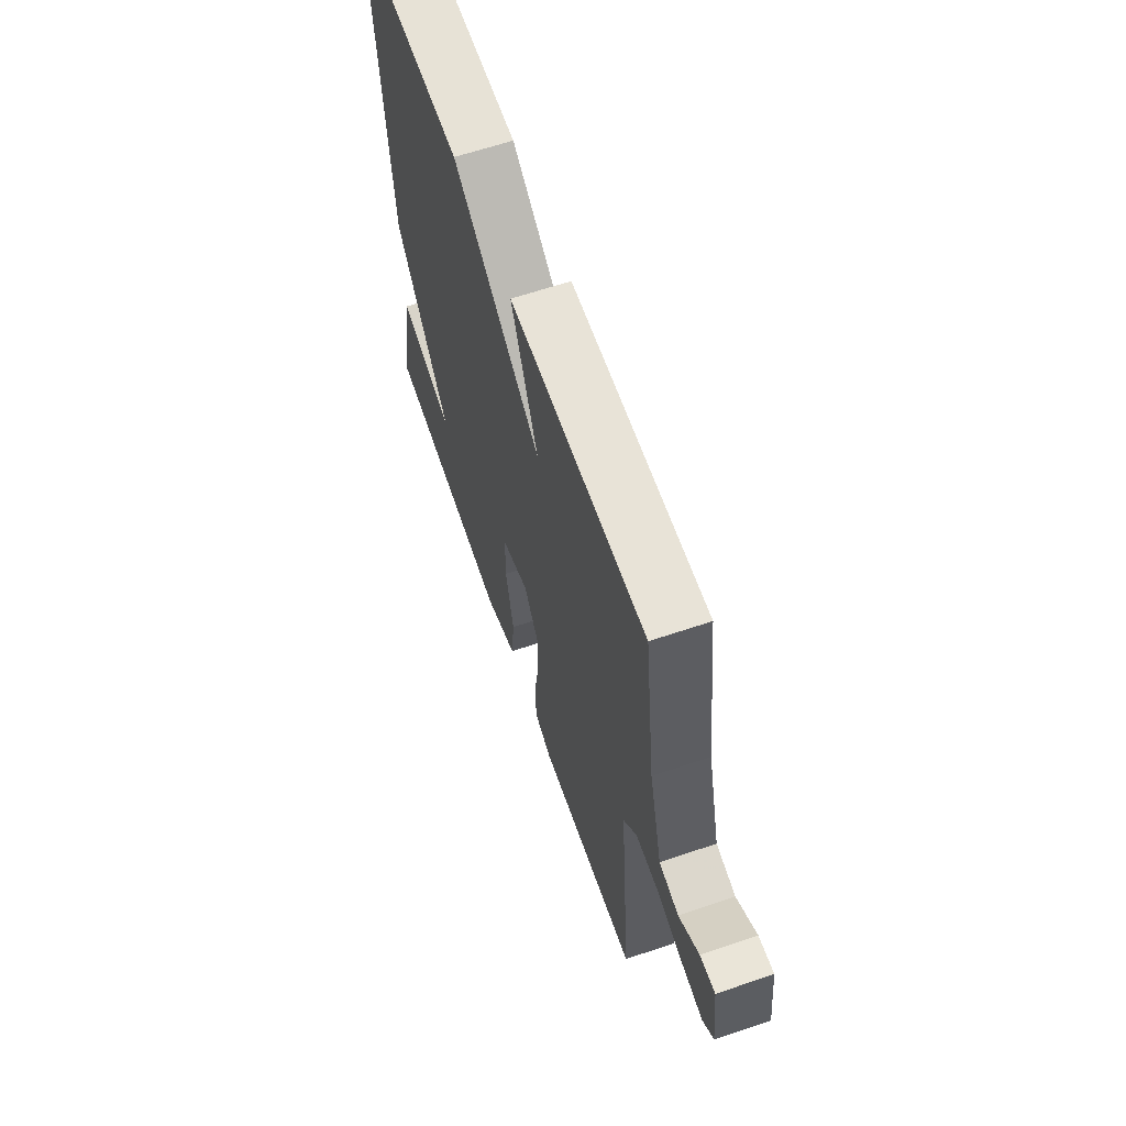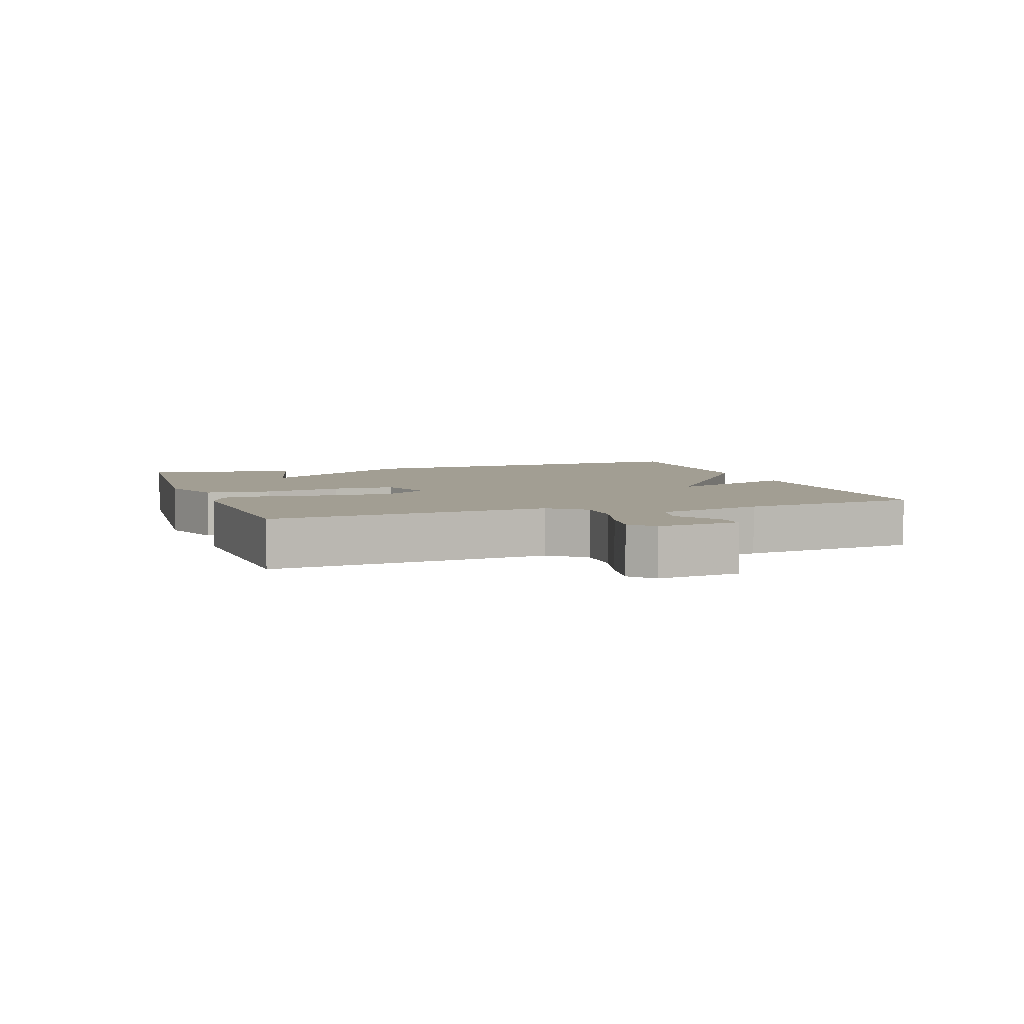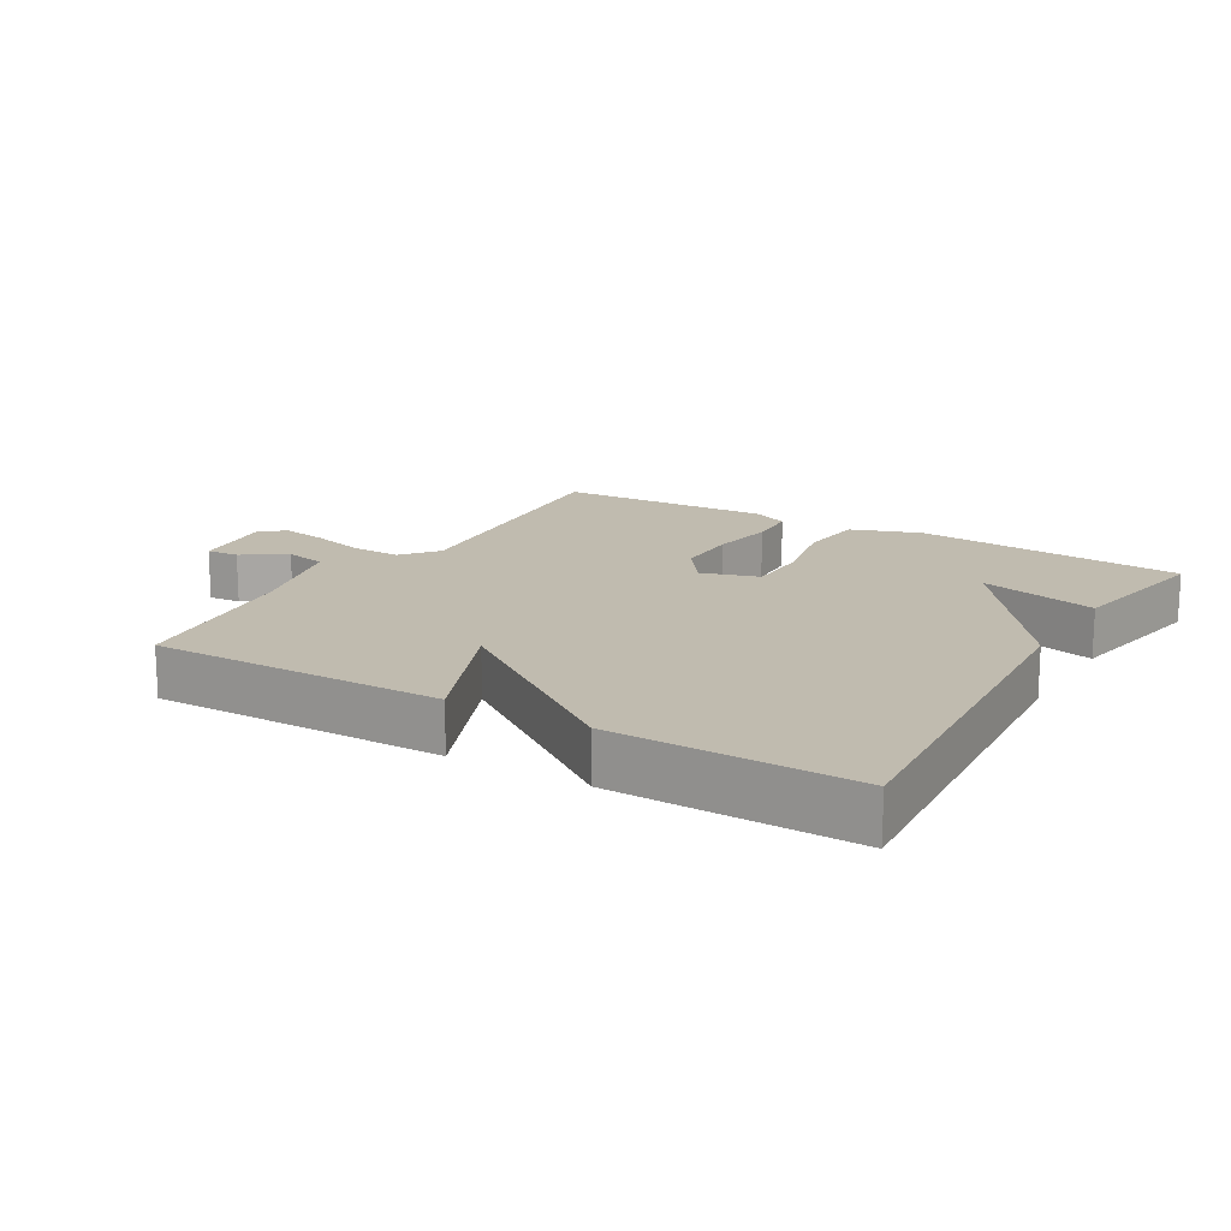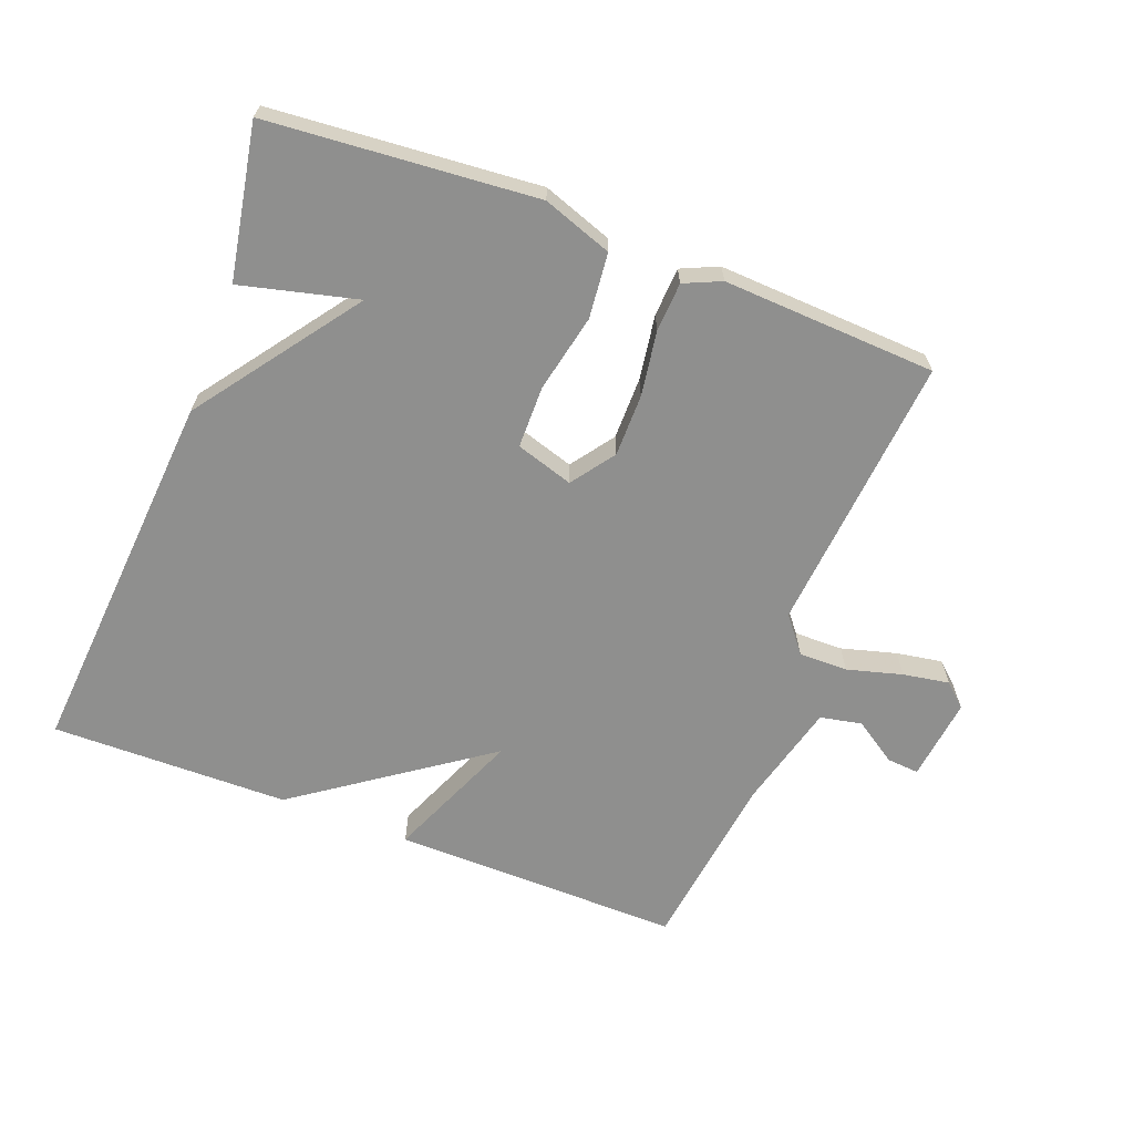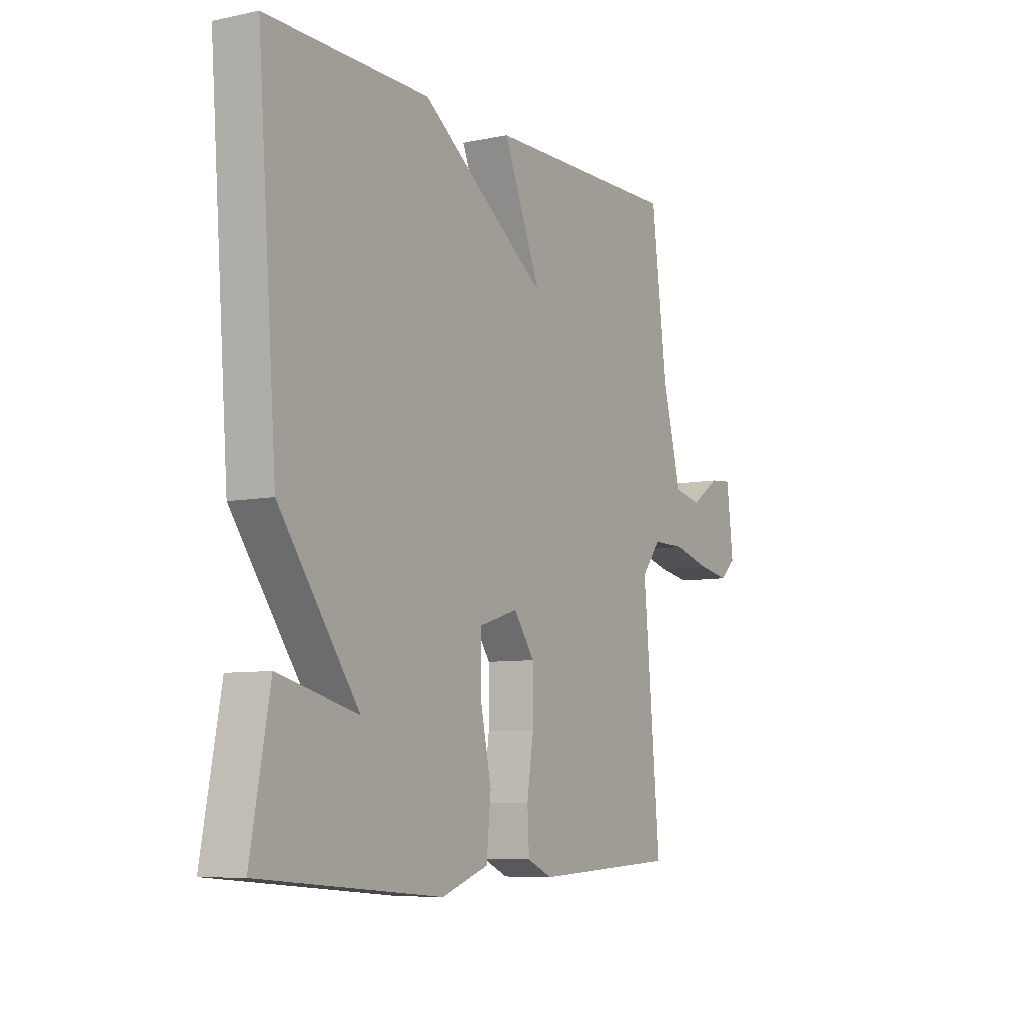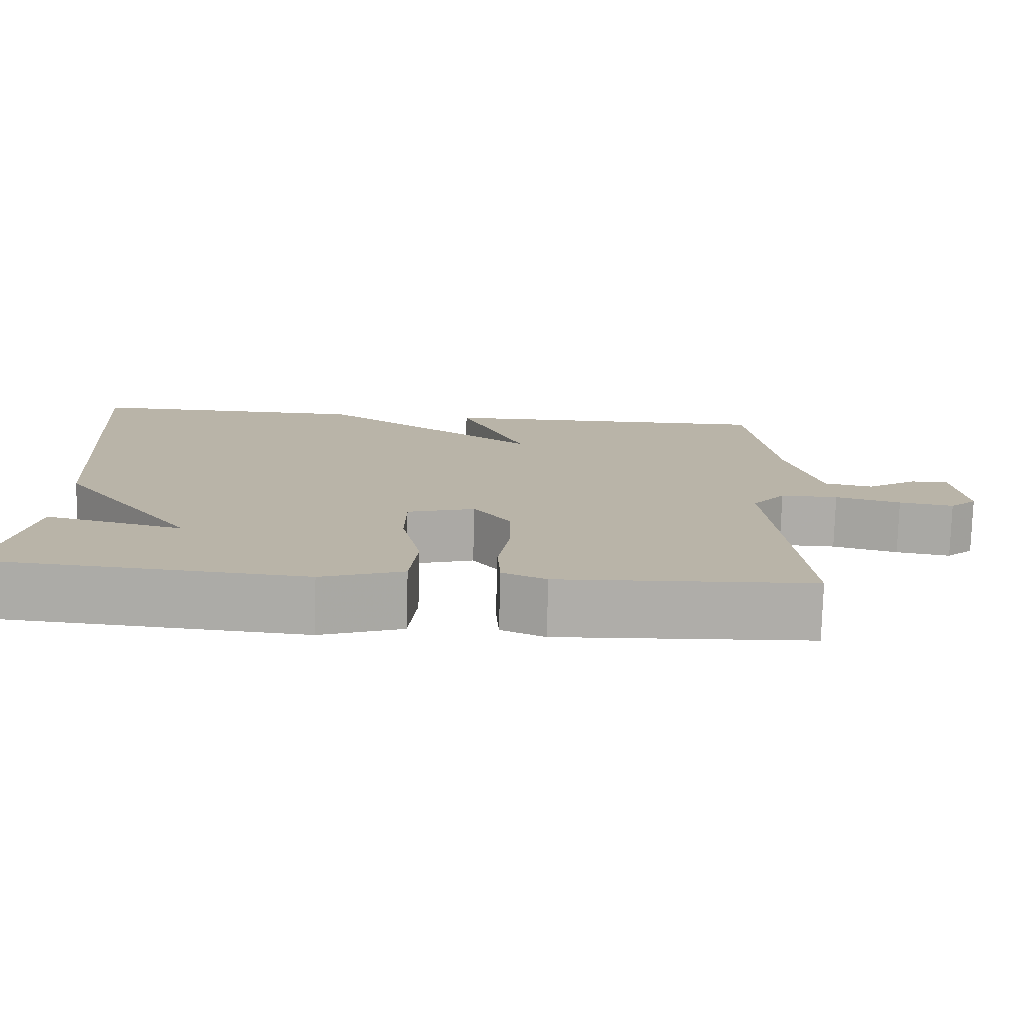
<metadata>
{"format":"obj","ext":"obj","renderer":"f3d","projection":"perspective","resolution":1024,"background":"white","views":[{"elev":62.6,"azim":-109.0,"up":"+Z"},{"elev":5.1,"azim":-108.7,"up":"+Y"},{"elev":16.0,"azim":30.8,"up":"+Y"},{"elev":-65.2,"azim":159.0,"up":"+Y"},{"elev":-7.4,"azim":120.8,"up":"+Z"},{"elev":-77.1,"azim":178.4,"up":"+Z"}]}
</metadata>
<code>
v -0.5 0.07 0.5
v -0.061 0.07 0.495
v -0.146 0.07 0.293
v 0.139 0.07 0.495
v 0.5 0.07 0.5
v 0.457 0.07 -0.068
v 0.28 0.07 -0.312
v 0.457 0.07 -0.268
v 0.5 0.07 -0.5
v 0.094 0.07 -0.534
v -0.011 0.07 -0.497
v -0.021 0.07 -0.398
v 0.004 0.07 -0.28
v 0.003 0.07 -0.185
v -0.084 0.07 -0.158
v -0.131 0.07 -0.223
v -0.131 0.07 -0.318
v -0.116 0.07 -0.416
v -0.12 0.07 -0.491
v -0.176 0.07 -0.516
v -0.5 0.07 -0.5
v -0.463 0.07 -0.077
v -0.506 0.07 -0.023
v -0.58 0.07 -0.024
v -0.664 0.07 -0.047
v -0.734 0.07 -0.059
v -0.769 0.07 -0.027
v -0.754 0.07 0.099
v -0.705 0.07 0.095
v -0.64 0.07 0.052
v -0.577 0.07 0.065
v -0.535 0.07 0.227
v -0.5 0 0.5
v -0.061 0 0.495
v -0.146 0 0.293
v 0.139 0 0.495
v 0.5 0 0.5
v 0.457 0 -0.068
v 0.28 0 -0.312
v 0.457 0 -0.268
v 0.5 0 -0.5
v 0.094 0 -0.534
v -0.011 0 -0.497
v -0.021 0 -0.398
v 0.004 0 -0.28
v 0.003 0 -0.185
v -0.084 0 -0.158
v -0.131 0 -0.223
v -0.131 0 -0.318
v -0.116 0 -0.416
v -0.12 0 -0.491
v -0.176 0 -0.516
v -0.5 0 -0.5
v -0.463 0 -0.077
v -0.506 0 -0.023
v -0.58 0 -0.024
v -0.664 0 -0.047
v -0.734 0 -0.059
v -0.769 0 -0.027
v -0.754 0 0.099
v -0.705 0 0.095
v -0.64 0 0.052
v -0.577 0 0.065
v -0.535 0 0.227
f 28 29 30
f 27 28 30
f 26 27 30
f 25 26 30
f 24 25 30
f 23 24 30 31
f 20 21 22
f 19 20 22
f 18 19 22
f 17 18 22
f 16 17 22 23
f 23 31 32
f 16 23 32
f 15 16 32
f 11 12 13
f 10 11 13
f 9 10 13
f 9 13 14
f 7 8 9
f 7 9 14
f 6 7 14
f 5 6 14
f 4 5 14
f 3 4 14
f 32 1 2 3
f 3 14 15 32
f 62 61 60
f 62 60 59
f 62 59 58
f 62 58 57
f 62 57 56
f 63 62 56 55
f 54 53 52
f 54 52 51
f 54 51 50
f 54 50 49
f 55 54 49 48
f 64 63 55
f 64 55 48
f 64 48 47
f 45 44 43
f 45 43 42
f 45 42 41
f 46 45 41
f 41 40 39
f 46 41 39
f 46 39 38
f 46 38 37
f 46 37 36
f 46 36 35
f 35 34 33 64
f 64 47 46 35
f 1 33 34 2
f 2 34 35 3
f 3 35 36 4
f 4 36 37 5
f 5 37 38 6
f 6 38 39 7
f 7 39 40 8
f 8 40 41 9
f 9 41 42 10
f 10 42 43 11
f 11 43 44 12
f 12 44 45 13
f 13 45 46 14
f 14 46 47 15
f 15 47 48 16
f 16 48 49 17
f 17 49 50 18
f 18 50 51 19
f 19 51 52 20
f 20 52 53 21
f 21 53 54 22
f 22 54 55 23
f 23 55 56 24
f 24 56 57 25
f 25 57 58 26
f 26 58 59 27
f 27 59 60 28
f 28 60 61 29
f 29 61 62 30
f 30 62 63 31
f 31 63 64 32
f 32 64 33 1

</code>
